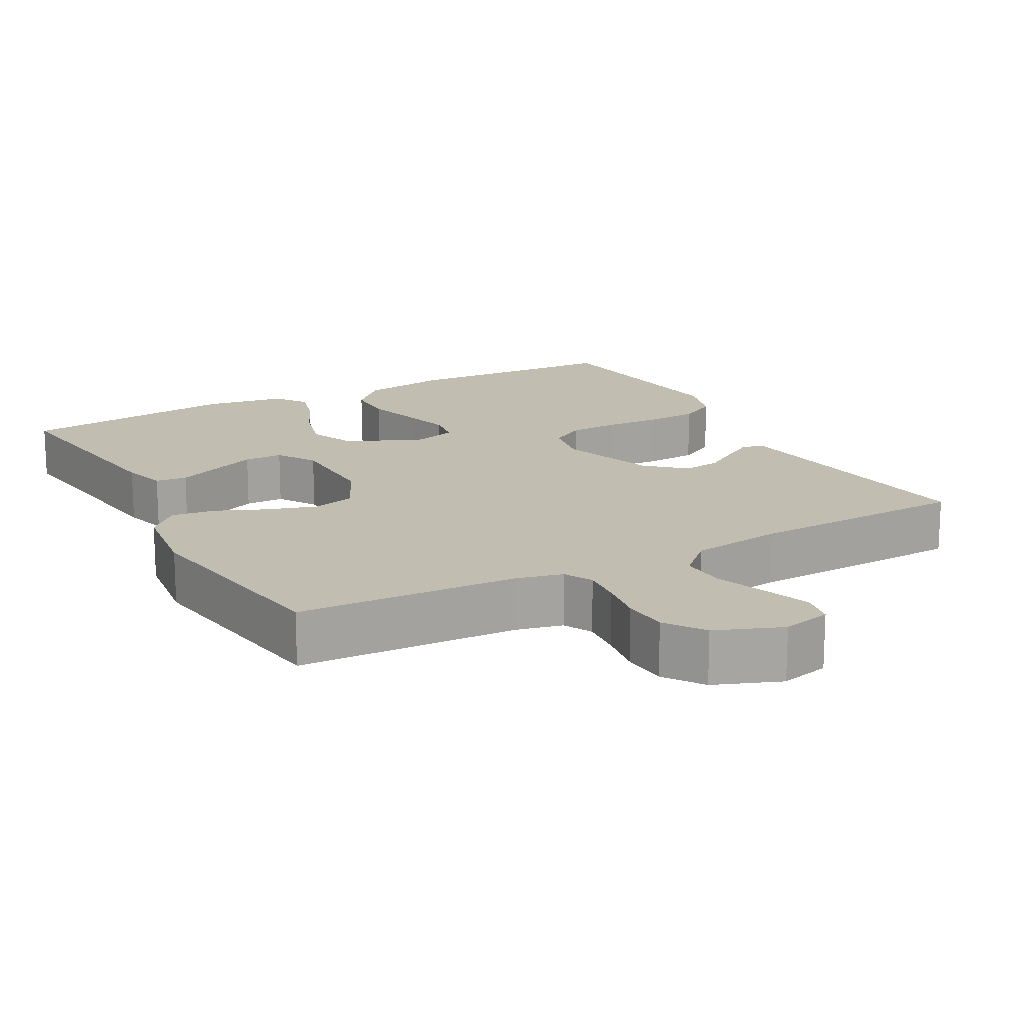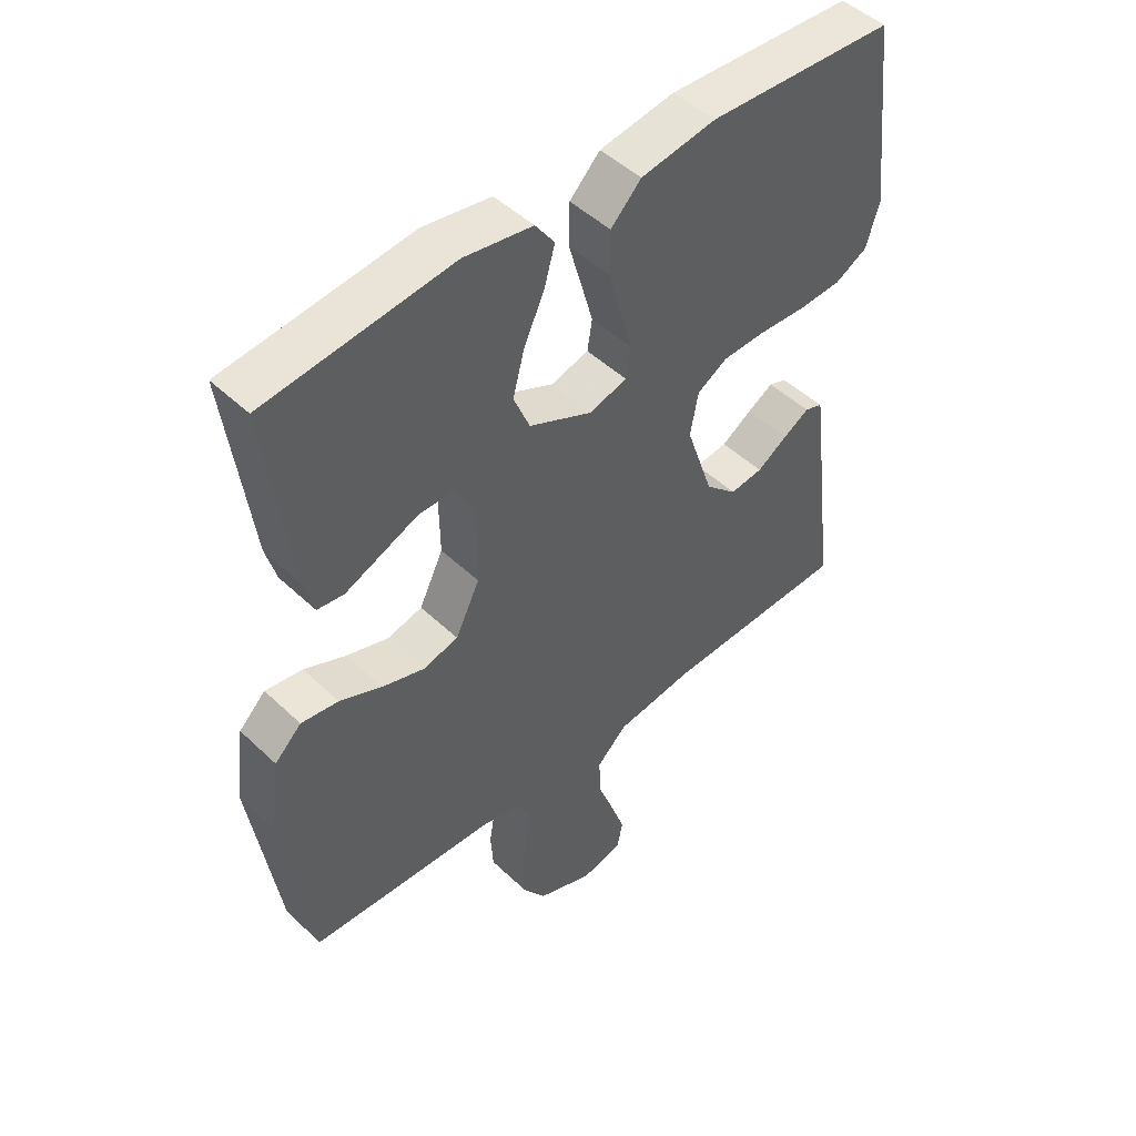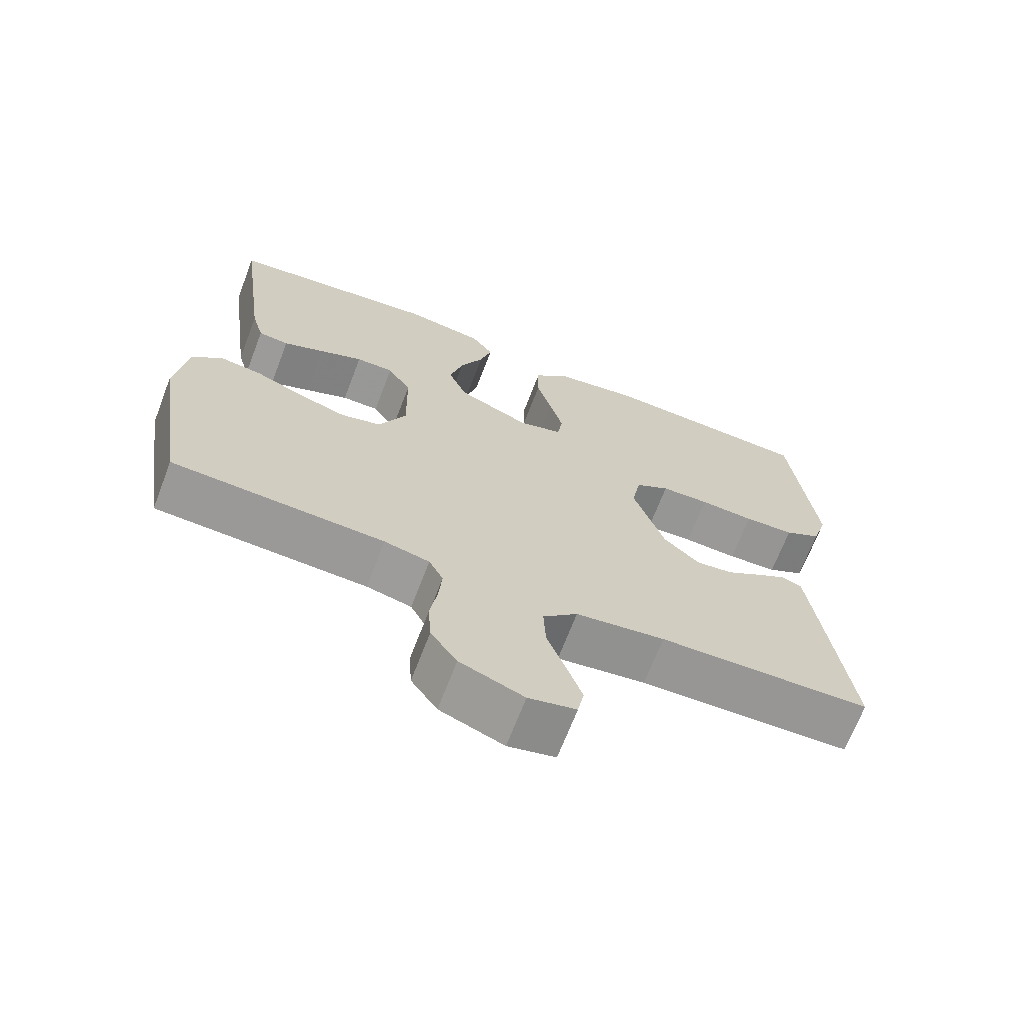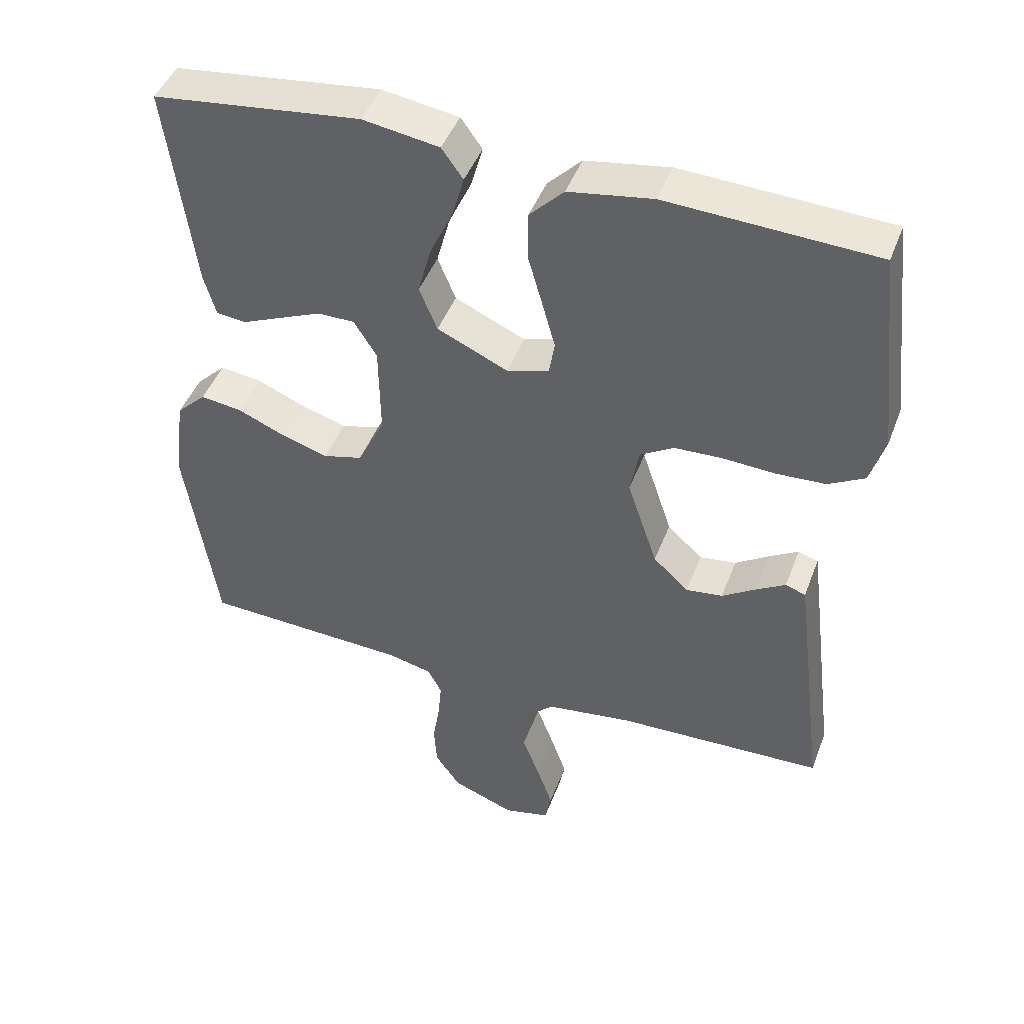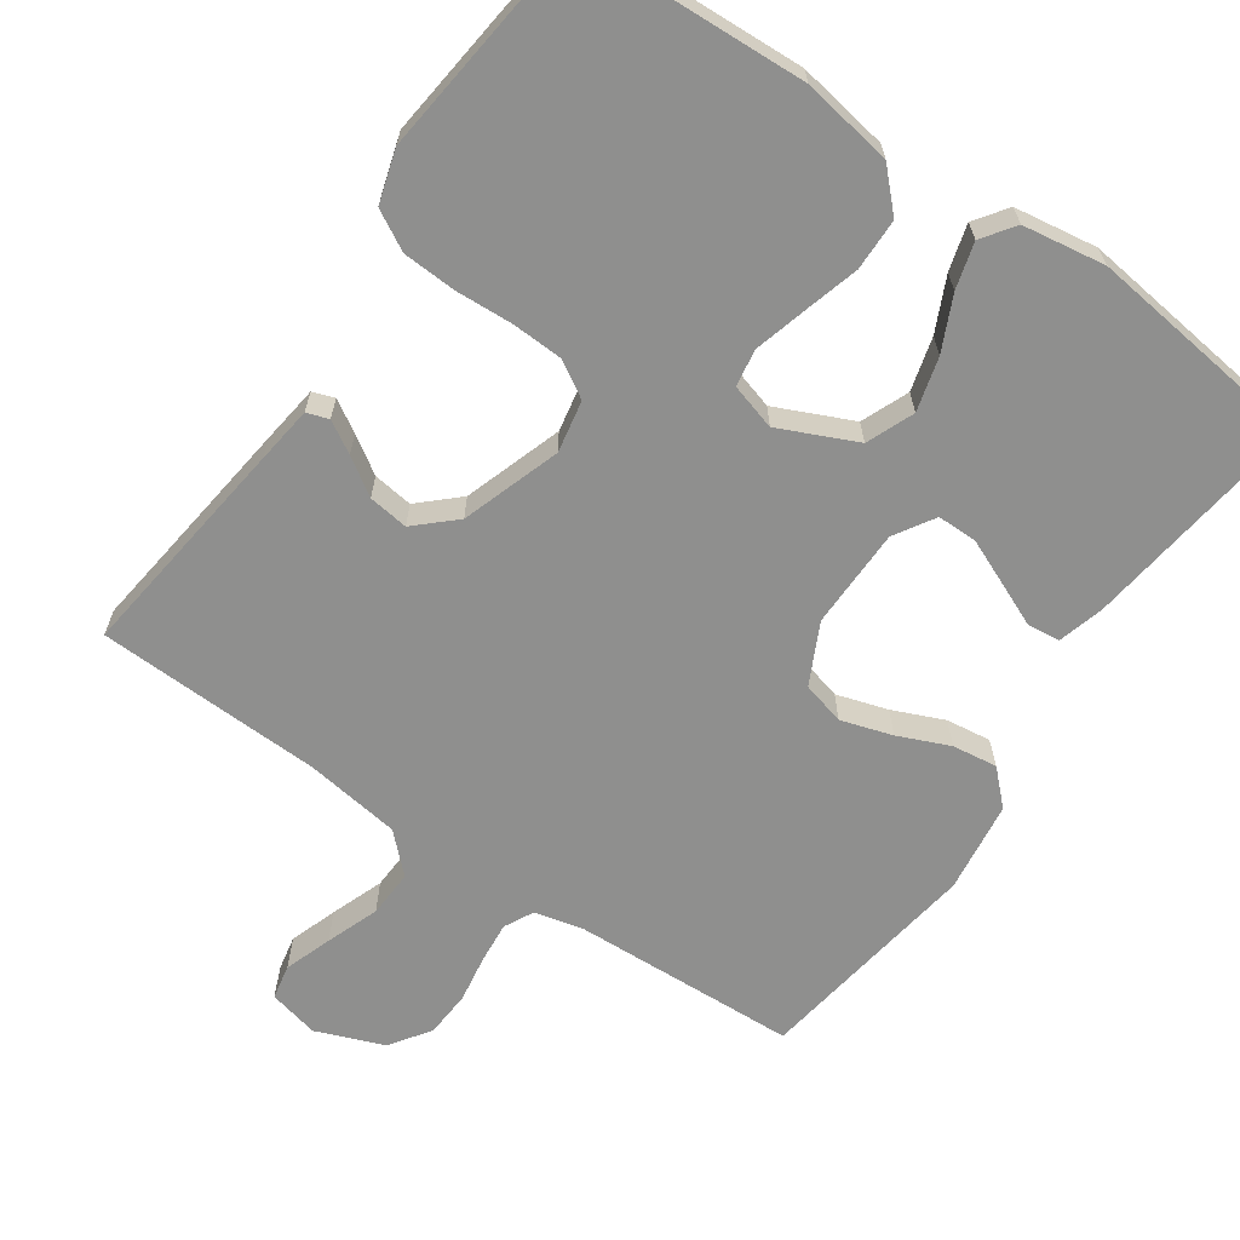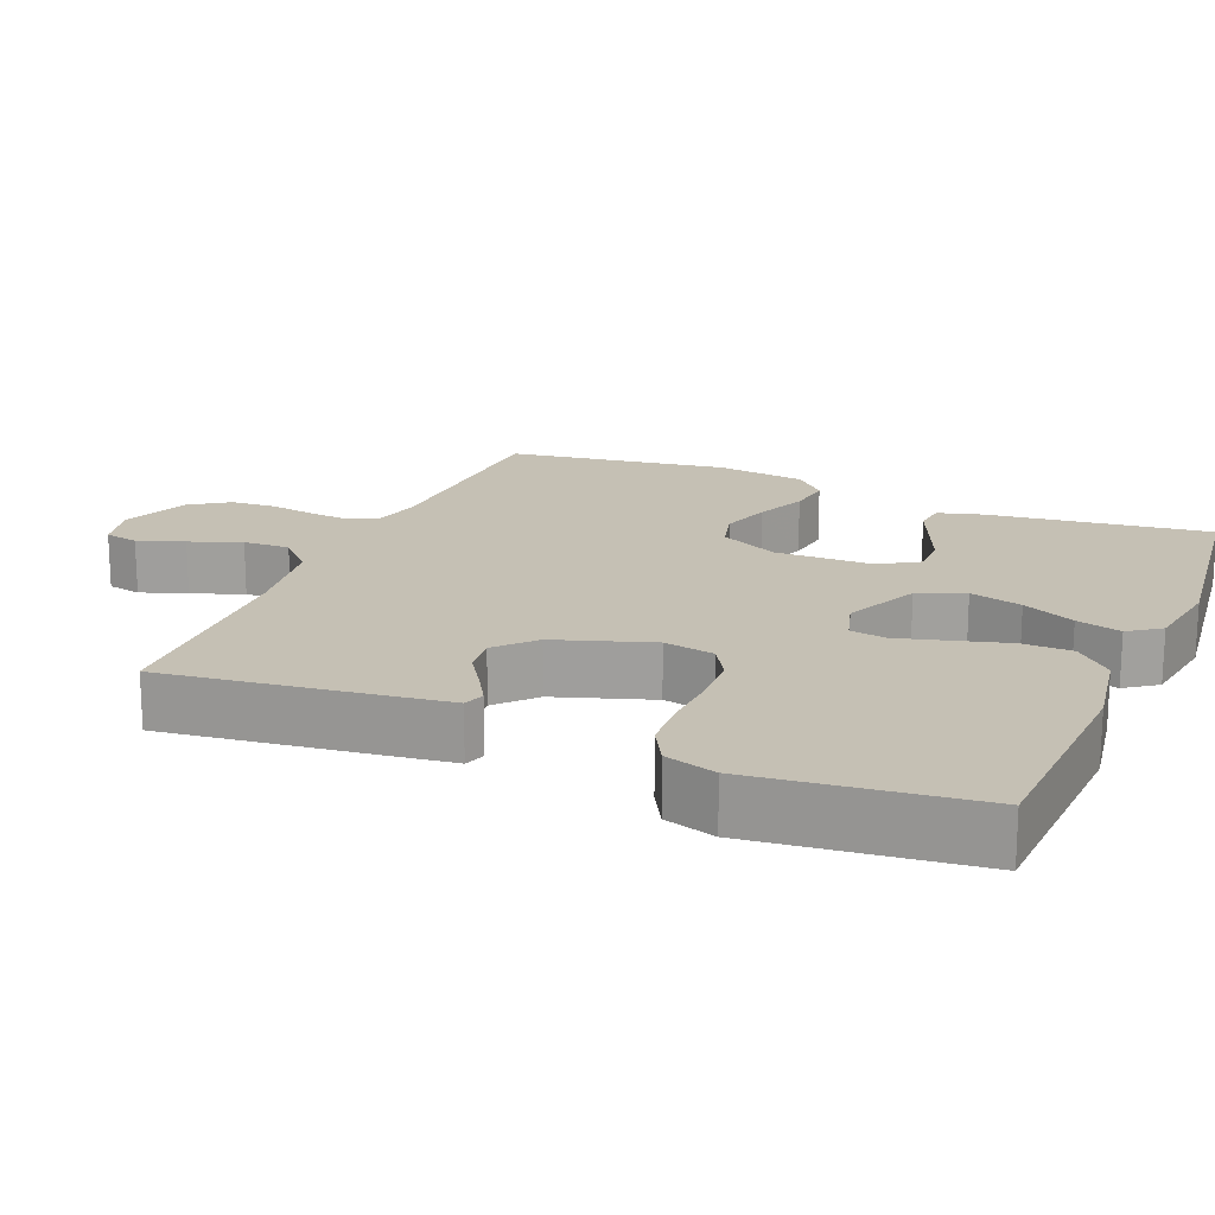
<metadata>
{"format":"obj","ext":"obj","renderer":"f3d","projection":"perspective","resolution":1024,"background":"white","views":[{"elev":16.7,"azim":151.4,"up":"+Y"},{"elev":48.0,"azim":136.7,"up":"+Z"},{"elev":-68.4,"azim":159.0,"up":"+Z"},{"elev":45.4,"azim":-159.9,"up":"+Z"},{"elev":-65.2,"azim":-34.5,"up":"+Y"},{"elev":18.4,"azim":-67.2,"up":"+Y"}]}
</metadata>
<code>
v -0.5 0.07 0.5
v -0.2 0.07 0.514
v -0.079 0.07 0.494
v -0.03 0.07 0.444
v -0.029 0.07 0.375
v -0.05 0.07 0.301
v -0.069 0.07 0.232
v -0.061 0.07 0.183
v 0 0.07 0.165
v 0.102 0.07 0.211
v 0.128 0.07 0.274
v 0.109 0.07 0.345
v 0.076 0.07 0.416
v 0.059 0.07 0.477
v 0.09 0.07 0.52
v 0.2 0.07 0.537
v 0.5 0.07 0.5
v 0.461 0.07 0.2
v 0.444 0.07 0.14
v 0.401 0.07 0.135
v 0.343 0.07 0.16
v 0.282 0.07 0.186
v 0.229 0.07 0.186
v 0.196 0.07 0.133
v 0.194 0.07 0
v 0.233 0.07 -0.08
v 0.29 0.07 -0.095
v 0.358 0.07 -0.074
v 0.426 0.07 -0.045
v 0.486 0.07 -0.037
v 0.529 0.07 -0.079
v 0.545 0.07 -0.2
v 0.5 0.07 -0.5
v 0.2 0.07 -0.513
v 0.136 0.07 -0.528
v 0.116 0.07 -0.567
v 0.121 0.07 -0.622
v 0.131 0.07 -0.684
v 0.127 0.07 -0.746
v 0.09 0.07 -0.799
v 0 0.07 -0.834
v -0.067 0.07 -0.818
v -0.076 0.07 -0.772
v -0.054 0.07 -0.709
v -0.028 0.07 -0.639
v -0.025 0.07 -0.576
v -0.074 0.07 -0.529
v -0.2 0.07 -0.511
v -0.5 0.07 -0.5
v -0.462 0.07 -0.2
v -0.452 0.07 -0.124
v -0.423 0.07 -0.114
v -0.381 0.07 -0.139
v -0.332 0.07 -0.171
v -0.279 0.07 -0.178
v -0.228 0.07 -0.131
v -0.184 0.07 0
v -0.197 0.07 0.069
v -0.245 0.07 0.098
v -0.313 0.07 0.101
v -0.39 0.07 0.097
v -0.461 0.07 0.101
v -0.513 0.07 0.13
v -0.534 0.07 0.2
v -0.5 0 0.5
v -0.2 0 0.514
v -0.079 0 0.494
v -0.03 0 0.444
v -0.029 0 0.375
v -0.05 0 0.301
v -0.069 0 0.232
v -0.061 0 0.183
v 0 0 0.165
v 0.102 0 0.211
v 0.128 0 0.274
v 0.109 0 0.345
v 0.076 0 0.416
v 0.059 0 0.477
v 0.09 0 0.52
v 0.2 0 0.537
v 0.5 0 0.5
v 0.461 0 0.2
v 0.444 0 0.14
v 0.401 0 0.135
v 0.343 0 0.16
v 0.282 0 0.186
v 0.229 0 0.186
v 0.196 0 0.133
v 0.194 0 0
v 0.233 0 -0.08
v 0.29 0 -0.095
v 0.358 0 -0.074
v 0.426 0 -0.045
v 0.486 0 -0.037
v 0.529 0 -0.079
v 0.545 0 -0.2
v 0.5 0 -0.5
v 0.2 0 -0.513
v 0.136 0 -0.528
v 0.116 0 -0.567
v 0.121 0 -0.622
v 0.131 0 -0.684
v 0.127 0 -0.746
v 0.09 0 -0.799
v 0 0 -0.834
v -0.067 0 -0.818
v -0.076 0 -0.772
v -0.054 0 -0.709
v -0.028 0 -0.639
v -0.025 0 -0.576
v -0.074 0 -0.529
v -0.2 0 -0.511
v -0.5 0 -0.5
v -0.462 0 -0.2
v -0.452 0 -0.124
v -0.423 0 -0.114
v -0.381 0 -0.139
v -0.332 0 -0.171
v -0.279 0 -0.178
v -0.228 0 -0.131
v -0.184 0 0
v -0.197 0 0.069
v -0.245 0 0.098
v -0.313 0 0.101
v -0.39 0 0.097
v -0.461 0 0.101
v -0.513 0 0.13
v -0.534 0 0.2
f 4 5 6
f 3 4 6
f 2 3 6
f 1 2 6
f 64 1 6
f 63 64 6
f 62 63 6
f 61 62 6
f 60 61 6
f 59 60 6 7
f 58 59 7 8
f 57 58 8 9
f 56 57 9 10
f 52 53 54
f 51 52 54
f 50 51 54
f 49 50 54
f 48 49 54
f 47 48 54 55
f 46 47 55 56
f 43 44 45
f 42 43 45
f 41 42 45
f 40 41 45
f 39 40 45
f 38 39 45
f 37 38 45
f 36 37 45 46
f 46 56 10
f 36 46 10
f 35 36 10
f 32 33 34
f 31 32 34
f 30 31 34
f 29 30 34
f 28 29 34
f 27 28 34 35
f 19 20 21
f 18 19 21
f 17 18 21
f 16 17 21
f 15 16 21
f 14 15 21
f 13 14 21
f 12 13 21
f 11 12 21 22
f 10 11 22 23
f 26 27 35
f 25 26 35
f 24 25 35 10
f 10 23 24
f 70 69 68
f 70 68 67
f 70 67 66
f 70 66 65
f 70 65 128
f 70 128 127
f 70 127 126
f 70 126 125
f 70 125 124
f 71 70 124 123
f 72 71 123 122
f 73 72 122 121
f 74 73 121 120
f 118 117 116
f 118 116 115
f 118 115 114
f 118 114 113
f 118 113 112
f 119 118 112 111
f 120 119 111 110
f 109 108 107
f 109 107 106
f 109 106 105
f 109 105 104
f 109 104 103
f 109 103 102
f 109 102 101
f 110 109 101 100
f 74 120 110
f 74 110 100
f 74 100 99
f 98 97 96
f 98 96 95
f 98 95 94
f 98 94 93
f 98 93 92
f 99 98 92 91
f 85 84 83
f 85 83 82
f 85 82 81
f 85 81 80
f 85 80 79
f 85 79 78
f 85 78 77
f 85 77 76
f 86 85 76 75
f 87 86 75 74
f 99 91 90
f 99 90 89
f 74 99 89 88
f 88 87 74
f 1 65 66 2
f 2 66 67 3
f 3 67 68 4
f 4 68 69 5
f 5 69 70 6
f 6 70 71 7
f 7 71 72 8
f 8 72 73 9
f 9 73 74 10
f 10 74 75 11
f 11 75 76 12
f 12 76 77 13
f 13 77 78 14
f 14 78 79 15
f 15 79 80 16
f 16 80 81 17
f 17 81 82 18
f 18 82 83 19
f 19 83 84 20
f 20 84 85 21
f 21 85 86 22
f 22 86 87 23
f 23 87 88 24
f 24 88 89 25
f 25 89 90 26
f 26 90 91 27
f 27 91 92 28
f 28 92 93 29
f 29 93 94 30
f 30 94 95 31
f 31 95 96 32
f 32 96 97 33
f 33 97 98 34
f 34 98 99 35
f 35 99 100 36
f 36 100 101 37
f 37 101 102 38
f 38 102 103 39
f 39 103 104 40
f 40 104 105 41
f 41 105 106 42
f 42 106 107 43
f 43 107 108 44
f 44 108 109 45
f 45 109 110 46
f 46 110 111 47
f 47 111 112 48
f 48 112 113 49
f 49 113 114 50
f 50 114 115 51
f 51 115 116 52
f 52 116 117 53
f 53 117 118 54
f 54 118 119 55
f 55 119 120 56
f 56 120 121 57
f 57 121 122 58
f 58 122 123 59
f 59 123 124 60
f 60 124 125 61
f 61 125 126 62
f 62 126 127 63
f 63 127 128 64
f 64 128 65 1

</code>
